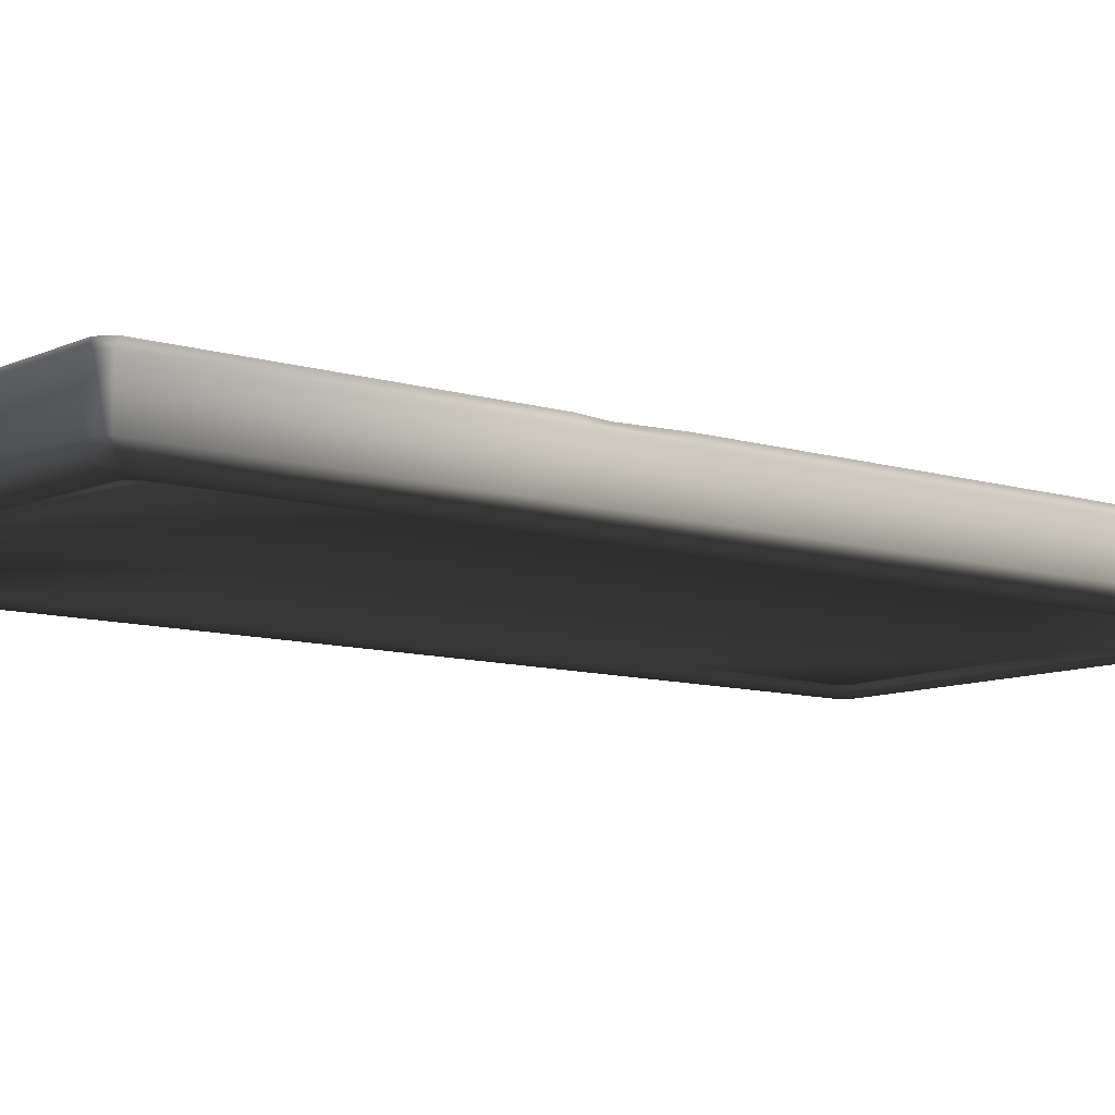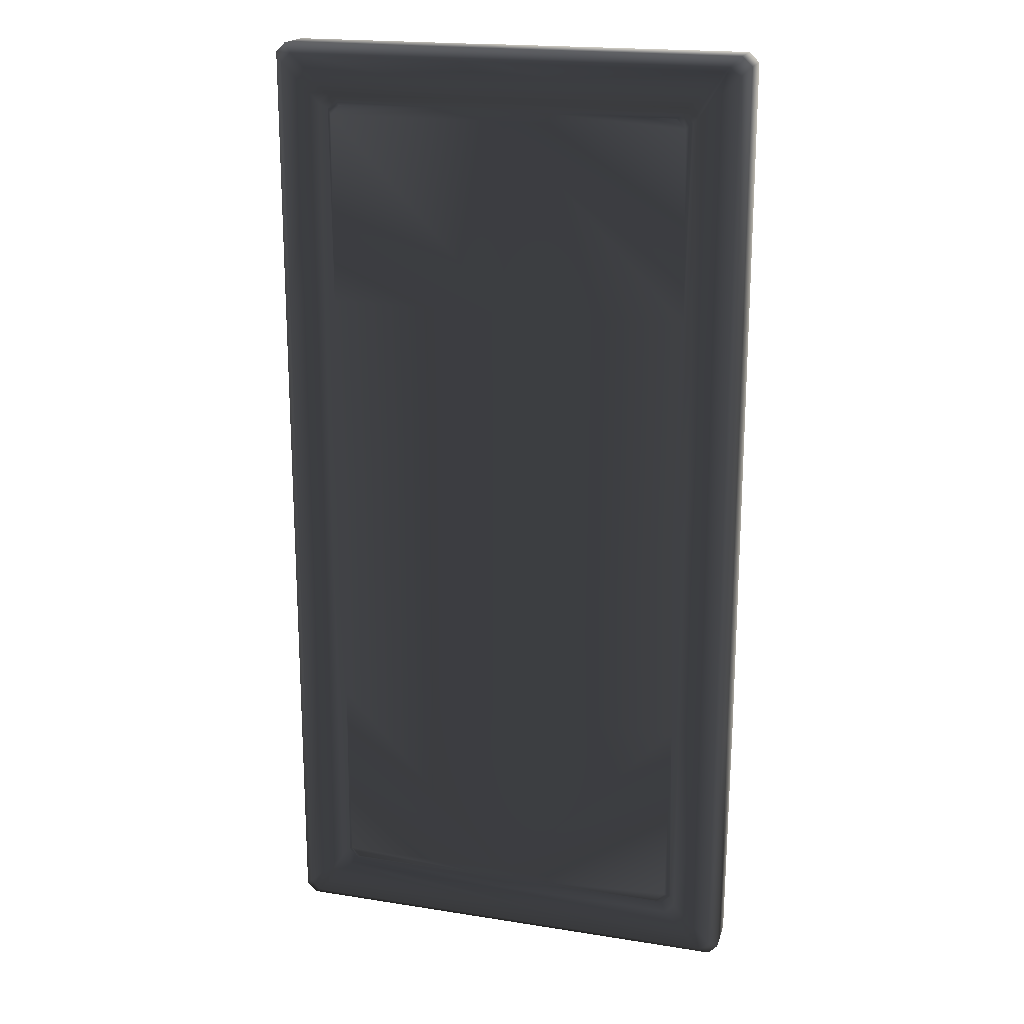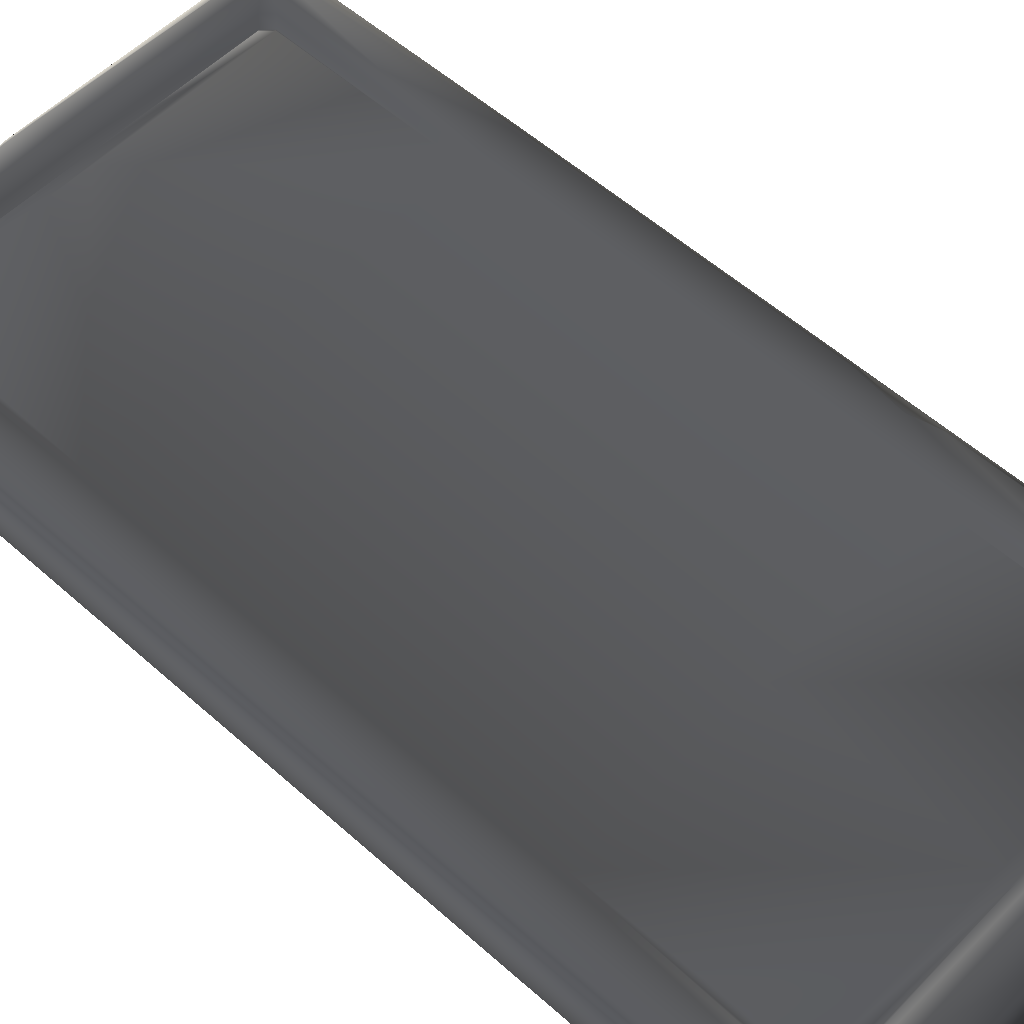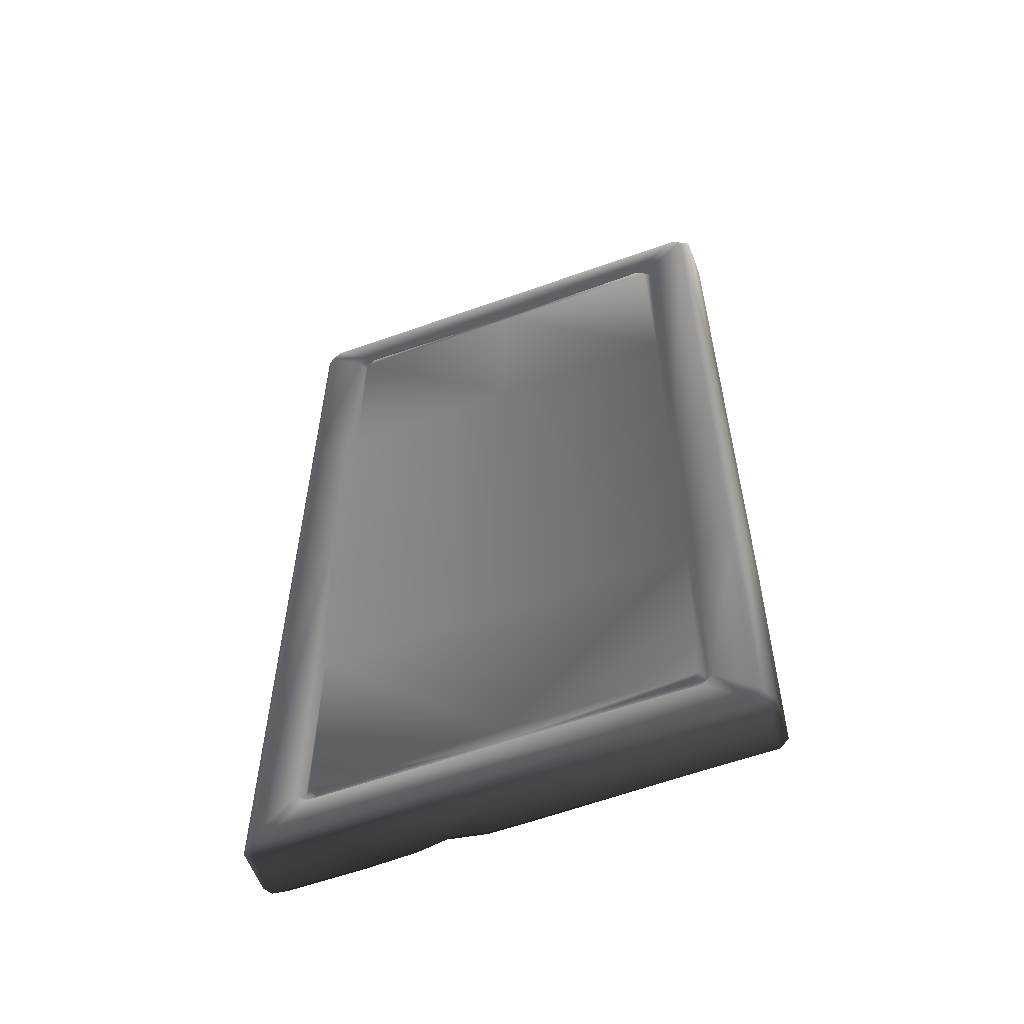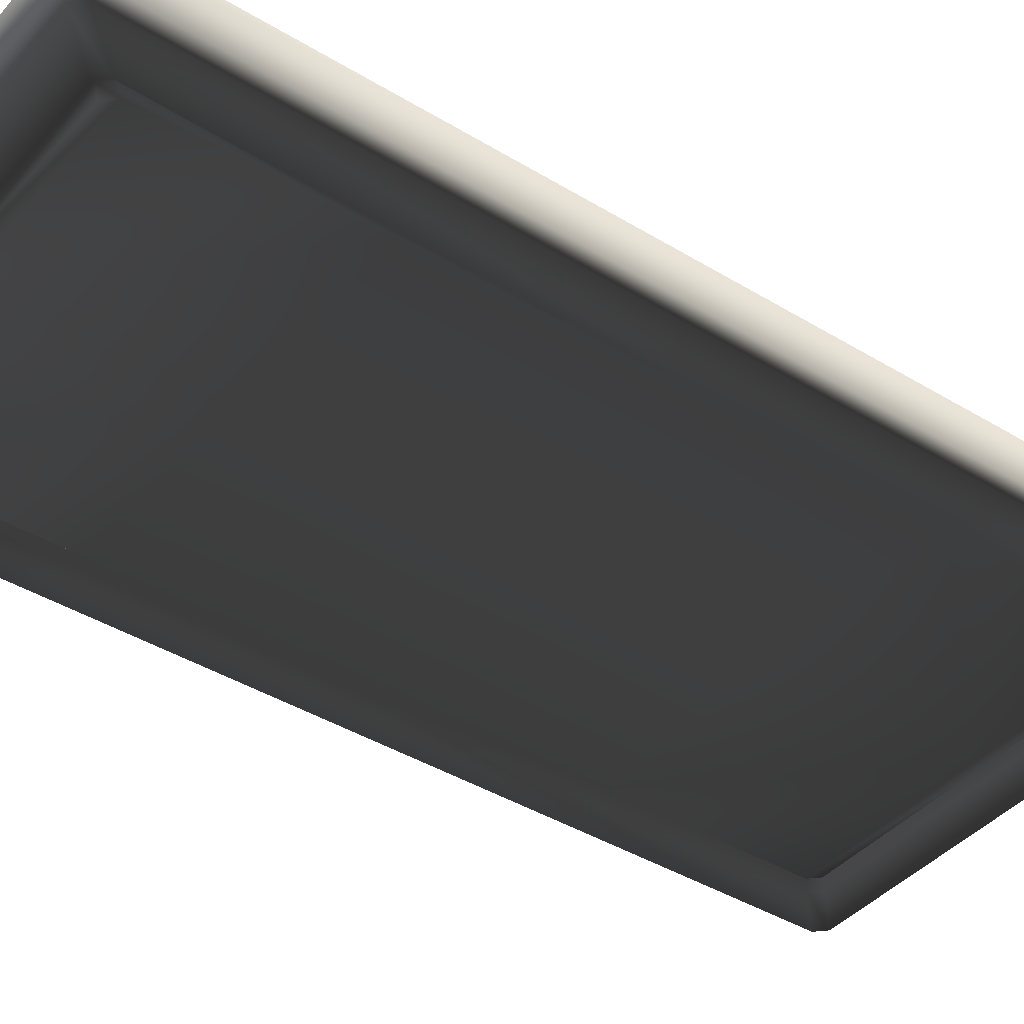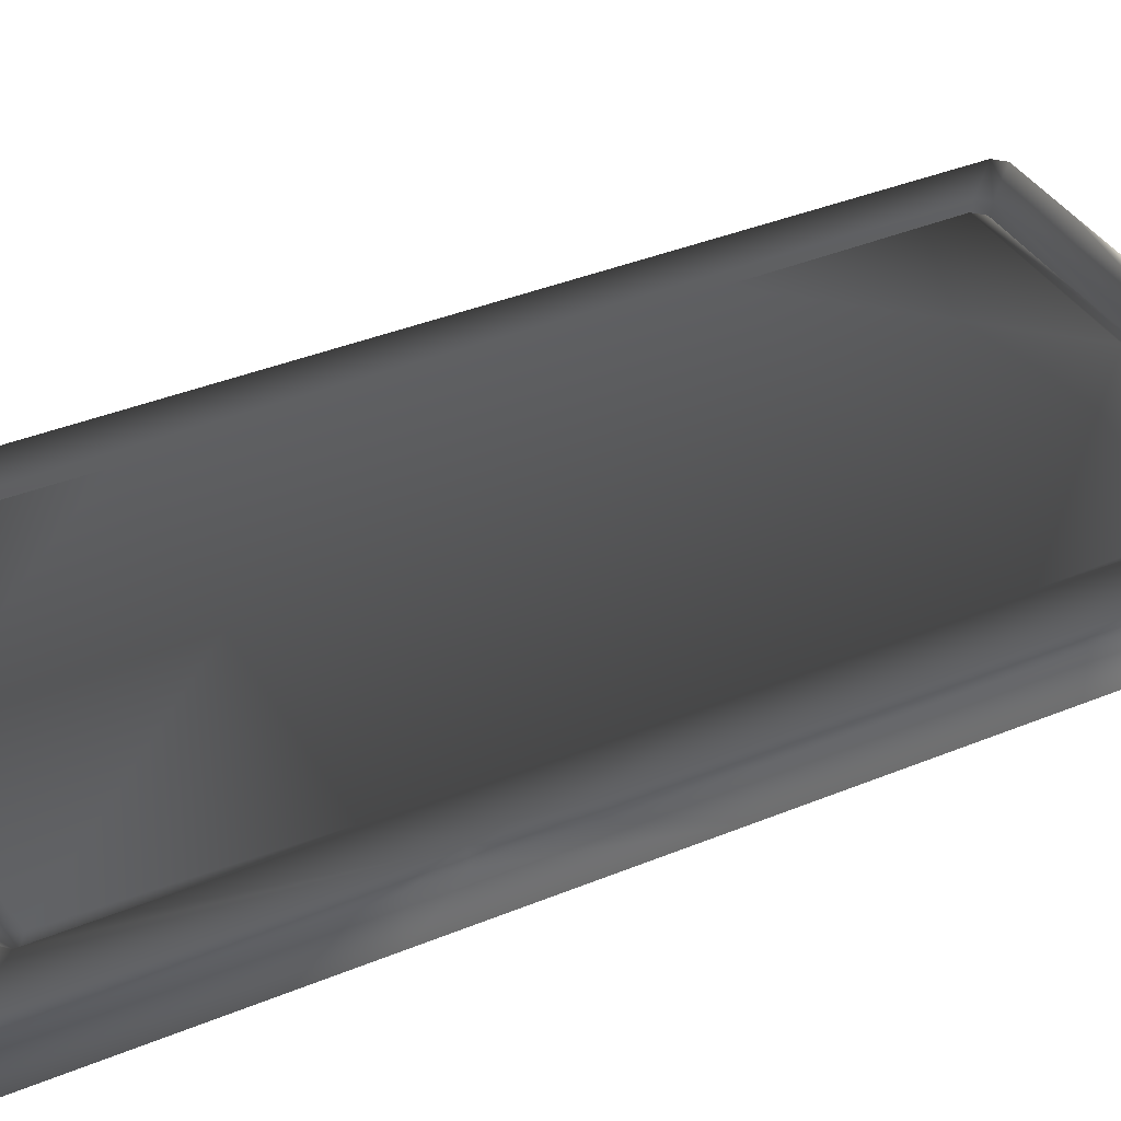
<metadata>
{"format":"obj","ext":"obj","renderer":"f3d","projection":"perspective","resolution":1024,"background":"white","views":[{"elev":-9.3,"azim":-129.6,"up":"+Z"},{"elev":19.1,"azim":-163.3,"up":"+Y"},{"elev":54.7,"azim":133.5,"up":"+Z"},{"elev":-58.9,"azim":-159.8,"up":"+Y"},{"elev":-40.9,"azim":-126.7,"up":"+Z"},{"elev":38.0,"azim":-117.7,"up":"+Z"}]}
</metadata>
<code>
v -0.9933 -1.988 0.0875
v -0.96 -2.029 -0.0875
v -1 -1.989 -0.0875
v -0.9573 -2.029 0.08562
v -0.9225 -1.992 -0.125
v -1 -1.989 -0.0875
v -0.96 -2.029 -0.0875
v -0.9625 -1.952 -0.125
v -1 -0.9482 -0.0875
v -0.8002 -1.79 -0.125
v -0.7602 -1.83 -0.125
v 1.907e-06 -1.83 -0.125
v 1.907e-06 -1.794 -0.1048
v -0.7377 -1.806 -0.09136
v 0.7377 -1.806 -0.09136
v -0.7765 -1.767 -0.09136
v 0.7152 -1.782 -0.1182
v 0.7529 -1.745 -0.1182
v 1.907e-06 -1.745 -0.1182
v 0.7647 -0.9482 -0.1048
v -0.7529 -1.745 -0.1182
v -0.7647 -0.9482 -0.1048
v -0.8002 -0.9482 -0.125
v -0.7152 -1.782 -0.1182
v 0.7765 -1.767 -0.09136
v 0.8002 -1.79 -0.125
v 0.8002 -0.02933 -0.125
v 0.9625 -1.952 -0.125
v 0.7602 -1.83 -0.125
v 0.7647 -0.02933 -0.1048
v 1.907e-06 -0.9482 -0.1182
v 1.907e-06 0.8895 -0.1182
v -0.7647 0.8895 -0.1048
v -0.7647 -0.02933 -0.1048
v -0.8002 1.731 -0.125
v -0.8002 -0.02933 -0.125
v -0.9625 1.893 -0.125
v -0.7765 1.708 -0.09136
v -0.7602 1.771 -0.125
v -0.7377 1.747 -0.09136
v -0.9225 1.933 -0.125
v 0.1888 1.933 -0.125
v -0.7529 1.686 -0.1182
v 1.907e-06 1.686 -0.1182
v 1.907e-06 1.735 -0.1048
v -0.7152 1.724 -0.1182
v 1.907e-06 1.771 -0.125
v 0.9225 1.933 -0.125
v 0.7602 1.771 -0.125
v 0.7377 1.747 -0.09136
v 0.8002 1.731 -0.125
v 0.7765 1.708 -0.09136
v 0.9625 1.893 -0.125
v 0.7529 1.686 -0.1182
v 0.7152 1.724 -0.1182
v 0.7647 0.8895 -0.1048
v 0.8002 0.8895 -0.125
v 0.9625 0.8895 -0.125
v 1 1.931 -0.0875
v 1 0.8895 -0.0875
v 1 -0.02933 -0.0875
v 0.9625 -0.02933 -0.125
v 1 -0.9482 -0.0875
v 0.9625 -0.9482 -0.125
v 1 -1.989 -0.0875
v 0.9225 -1.992 -0.125
v 0.96 -2.029 0.0875
v 1 -1.989 -0.0875
v 0.96 -2.029 -0.0875
v 1 -1.989 0.0875
v 0.3912 -2.029 0.0875
v 1.907e-06 -2.029 -0.0875
v 0.248 -2.029 0.06244
v 0.1019 -2.029 0.0875
v 1.907e-06 -2.029 0.0875
v -0.9573 -2.029 0.08562
v -0.96 -2.029 -0.0875
v 0.9625 -1.952 -0.125
v 0.96 -2.029 -0.0875
v 1 -1.989 -0.0875
v 0.9225 -1.992 -0.125
v -0.9225 -1.992 -0.125
v 1.907e-06 -2.029 -0.0875
v -0.96 -2.029 -0.0875
v -0.96 1.971 0.0875
v -1 1.931 -0.0875
v -0.96 1.971 -0.0875
v -1 1.931 0.0875
v -1 0.8895 -0.0875
v -1 0.8895 0.0875
v -1 0.7216 0.0875
v -1 -0.02933 -0.0875
v -1 0.385 0.0875
v -1 -0.02933 0.0875
v -1 -0.9482 -0.0875
v -1 -0.9482 0.0875
v -1 -1.989 -0.0875
v -0.9933 -1.988 0.0875
v -0.96 1.971 -0.0875
v -1 1.931 -0.0875
v -1 0.8895 -0.0875
v -0.9625 -0.02933 -0.125
v -1 -0.02933 -0.0875
v -0.9625 -0.9482 -0.125
v 1 1.931 0.0875
v 0.96 1.971 -0.0875
v 1 1.931 -0.0875
v 0.96 1.971 0.0875
v 0.1917 1.971 -0.0875
v 0.155 1.971 0.07837
v 1.907e-06 1.971 -0.0875
v 0.08603 1.971 0.0875
v -0.96 1.971 -0.0875
v -0.96 1.971 0.0875
v 0.9225 1.933 -0.125
v 1 1.931 -0.0875
v 0.96 1.971 -0.0875
v 0.1917 1.971 -0.0875
v 0.1888 1.933 -0.125
v 1.907e-06 1.971 -0.0875
v -0.9225 1.933 -0.125
v -0.96 1.971 -0.0875
v 0.9625 1.893 -0.125
v -0.9933 -1.988 0.0875
v -0.9289 -1.975 0.125
v -0.9573 -2.029 0.08562
v -0.9625 -0.9482 0.125
v -1 -0.9482 0.0875
v -0.8002 -0.9482 0.125
v -0.8002 -1.79 0.125
v -0.7647 -0.9482 0.1048
v -0.7765 -1.767 0.09136
v -0.7529 -1.745 0.1182
v -0.7377 -1.806 0.09136
v -0.7602 -1.83 0.125
v 1.907e-06 -1.992 0.125
v 1.907e-06 -2.029 0.0875
v 0.1019 -2.029 0.0875
v -0.9573 -2.029 0.08562
v 1.907e-06 -1.83 0.125
v -0.7647 -0.02933 0.1048
v 1.907e-06 0.8895 0.1182
v 1.907e-06 -0.9482 0.1182
v 0.7647 0.8895 0.1048
v 0.7647 -0.9482 0.1048
v 0.8002 -0.9482 0.125
v 0.7765 -1.767 0.09136
v 1.907e-06 -1.794 0.1048
v -0.7152 -1.782 0.1182
v 0.7602 -1.83 0.125
v 0.2974 -1.958 0.125
v 0.6132 -1.992 0.125
v 0.3912 -2.029 0.0875
v 0.248 -2.029 0.06244
v 0.7377 -1.806 0.09136
v 0.8002 -1.79 0.125
v 0.137 -1.992 0.125
v 0.7529 -1.745 0.1182
v 1.907e-06 -1.745 0.1182
v 0.7152 -1.782 0.1182
v 0.9625 -1.952 0.125
v 0.9225 -1.992 0.125
v 0.96 -2.029 0.0875
v 1 -1.989 0.0875
v 0.9625 -0.02933 0.125
v 1 -0.02933 0.0875
v 1 0.8895 0.0875
v 1 -0.9482 0.0875
v 1 -1.989 0.0875
v 0.9625 1.893 0.125
v 1 1.931 0.0875
v 0.96 1.971 0.0875
v 0.9225 1.933 0.125
v 0.139 1.933 0.125
v 0.155 1.971 0.07837
v 0.7602 1.771 0.125
v 1.907e-06 1.771 0.125
v 0.7377 1.747 0.09136
v 0.7765 1.708 0.09136
v 1.907e-06 1.735 0.1048
v 0.7529 1.686 0.1182
v 1.907e-06 1.686 0.1182
v -0.7529 1.686 0.1182
v 0.8002 1.731 0.125
v 0.8002 0.8895 0.125
v -0.7152 1.724 0.1182
v 0.7152 1.724 0.1182
v -0.7765 1.708 0.09136
v -0.7647 0.8895 0.1048
v -0.8002 0.8895 0.125
v -0.8002 1.731 0.125
v -0.9625 0.7145 0.125
v -0.9625 1.893 0.125
v -1 1.931 0.0875
v -1 0.8895 0.0875
v -1 0.7216 0.0875
v -0.7377 1.747 0.09136
v -0.7602 1.771 0.125
v -0.9369 0.5915 0.125
v -1 0.385 0.0875
v -0.9625 0.3814 0.125
v -1 -0.02933 0.0875
v -0.8002 -0.02933 0.125
v -0.9225 1.933 0.125
v -0.96 1.971 0.0875
v 0.05885 1.923 0.125
v -0.96 1.971 0.0875
v 0.08603 1.971 0.0875
v 1 -0.02933 0.0875
v 1 0.8895 -0.0875
v 1 -0.02933 -0.0875
v 1 0.8895 0.0875
v 1 -0.9482 0.0875
v 1 -0.9482 -0.0875
v 1 -1.989 0.0875
v 1 -1.989 -0.0875
v 1 1.931 -0.0875
v 1 1.931 0.0875
g Platform_Long_(29)_4921_62
f 1 3 2
f 2 4 1
f 5 7 6
f 6 8 5
f 8 6 9
f 5 8 10
f 10 11 5
f 5 11 12
f 13 12 11
f 11 14 13
f 14 11 10
f 12 13 15
f 10 16 14
f 17 15 13
f 18 17 13
f 15 17 18
f 13 19 18
f 20 18 19
f 21 19 13
f 19 21 22
f 21 16 22
f 23 22 16
f 16 10 23
f 13 24 21
f 16 21 24
f 24 14 16
f 13 14 24
f 20 25 18
f 18 25 15
f 26 25 20
f 20 27 26
f 28 26 27
f 29 15 25
f 25 26 29
f 27 20 30
f 31 30 20
f 22 31 19
f 19 31 20
f 30 31 32
f 33 32 31
f 31 34 33
f 31 22 34
f 35 33 34
f 34 36 35
f 22 23 36
f 36 34 22
f 37 35 36
f 35 38 33
f 38 35 39
f 39 40 38
f 41 39 35
f 35 37 41
f 39 41 42
f 43 38 40
f 33 38 43
f 33 43 44
f 44 32 33
f 45 44 43
f 43 46 45
f 46 40 45
f 40 46 43
f 47 45 40
f 40 39 47
f 42 47 39
f 47 42 48
f 48 49 47
f 45 47 49
f 49 50 45
f 50 49 51
f 51 52 50
f 53 51 49
f 49 48 53
f 54 44 45
f 45 55 54
f 52 54 55
f 55 50 52
f 45 50 55
f 54 52 56
f 57 56 52
f 52 51 57
f 54 56 32
f 32 44 54
f 58 57 51
f 51 53 58
f 32 56 30
f 27 30 56
f 56 57 27
f 58 53 59
f 59 60 58
f 58 60 61
f 62 27 57
f 57 58 62
f 61 62 58
f 62 61 63
f 63 64 62
f 27 62 64
f 64 63 65
f 27 64 28
f 65 28 64
f 26 28 66
f 66 29 26
f 29 66 5
f 5 12 29
f 15 29 12
f 67 69 68
f 68 70 67
f 71 69 67
f 71 72 69
f 73 72 71
f 74 72 73
f 75 72 74
f 72 75 76
f 76 77 72
f 78 80 79
f 79 81 78
f 82 81 79
f 79 83 82
f 82 83 84
f 85 87 86
f 86 88 85
f 88 86 89
f 89 90 88
f 90 89 91
f 91 89 92
f 92 93 91
f 93 92 94
f 94 92 95
f 95 96 94
f 96 95 97
f 97 98 96
f 37 100 99
f 101 100 37
f 101 37 102
f 102 103 101
f 103 102 104
f 104 9 103
f 23 104 102
f 36 102 37
f 102 36 23
f 99 41 37
f 104 23 10
f 9 104 8
f 10 8 104
f 105 107 106
f 106 108 105
f 108 106 109
f 109 110 108
f 111 110 109
f 111 112 110
f 112 111 113
f 113 114 112
f 115 117 116
f 118 117 115
f 115 119 118
f 119 120 118
f 120 119 121
f 121 122 120
f 116 123 115
f 124 126 125
f 124 125 127
f 127 128 124
f 129 127 125
f 125 130 129
f 131 129 130
f 130 132 131
f 131 132 133
f 133 132 134
f 135 134 132
f 132 130 135
f 130 125 135
f 135 125 136
f 137 136 125
f 136 137 138
f 125 139 137
f 136 140 135
f 134 135 140
f 129 131 141
f 142 141 131
f 131 143 142
f 144 142 143
f 143 145 144
f 146 144 145
f 146 145 147
f 140 148 134
f 133 149 148
f 149 134 148
f 148 140 150
f 140 151 150
f 150 151 152
f 153 152 151
f 153 151 154
f 150 155 148
f 156 147 155
f 155 150 156
f 147 156 146
f 154 151 157
f 154 157 138
f 140 157 151
f 158 147 145
f 158 159 148
f 159 158 145
f 148 160 158
f 148 155 160
f 147 158 160
f 160 155 147
f 161 156 150
f 150 162 161
f 162 152 153
f 153 163 162
f 162 163 164
f 164 161 162
f 161 146 156
f 146 161 165
f 166 165 161
f 165 166 167
f 161 168 166
f 161 169 168
f 146 165 170
f 167 170 165
f 167 171 170
f 170 171 172
f 172 173 170
f 174 173 172
f 172 175 174
f 176 173 174
f 176 174 177
f 178 176 177
f 176 178 179
f 177 180 178
f 181 179 178
f 180 182 181
f 144 181 182
f 144 179 181
f 183 182 180
f 184 179 144
f 173 176 184
f 179 184 176
f 184 170 173
f 170 184 185
f 144 185 184
f 180 186 183
f 181 187 180
f 178 187 181
f 187 178 180
f 188 183 186
f 183 188 189
f 183 189 142
f 182 142 144
f 142 182 183
f 190 189 188
f 188 191 190
f 192 190 191
f 191 193 192
f 192 193 194
f 194 195 192
f 192 195 196
f 191 188 197
f 186 197 188
f 197 198 191
f 193 191 198
f 198 197 180
f 180 197 186
f 190 192 199
f 192 196 199
f 199 196 200
f 199 200 201
f 201 200 202
f 201 202 128
f 203 199 201
f 190 199 203
f 198 204 193
f 194 193 204
f 204 205 194
f 203 201 127
f 128 127 201
f 180 177 198
f 204 198 177
f 177 206 204
f 207 204 206
f 206 208 207
f 175 208 206
f 174 175 206
f 177 174 206
f 127 129 203
f 141 203 129
f 203 141 189
f 189 190 203
f 142 189 141
f 209 211 210
f 210 212 209
f 211 209 213
f 213 214 211
f 214 213 215
f 215 216 214
f 212 210 217
f 217 218 212
f 131 133 159
f 148 159 133
f 159 143 131
f 145 143 159
f 134 149 133
f 150 152 162
f 138 157 136
f 140 136 157
f 144 146 185
f 170 185 146

</code>
